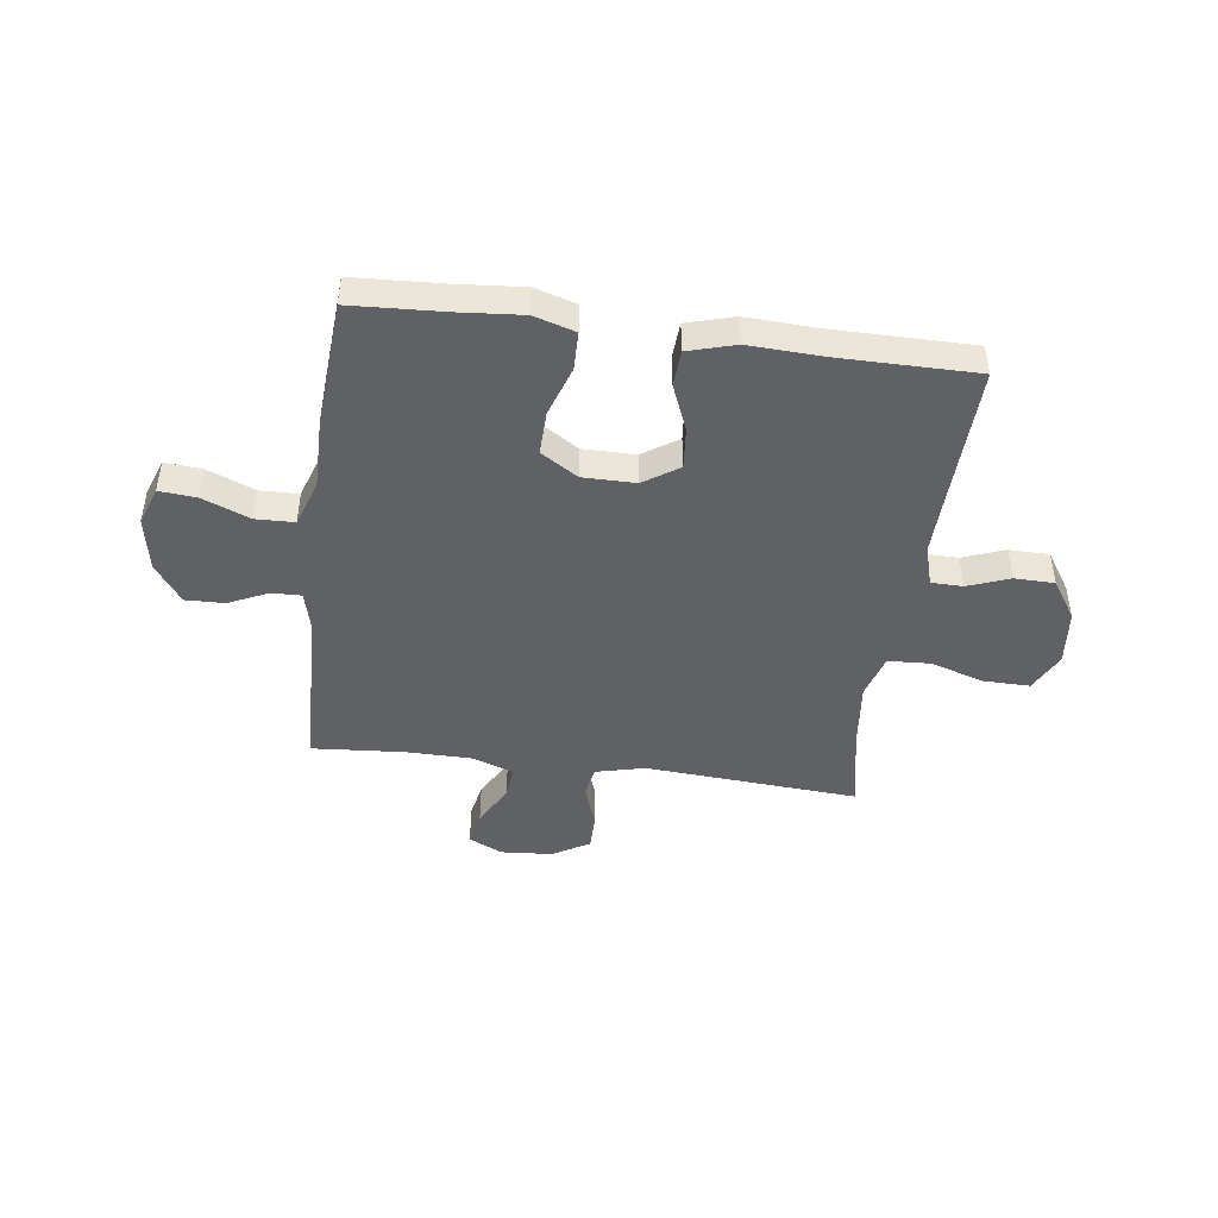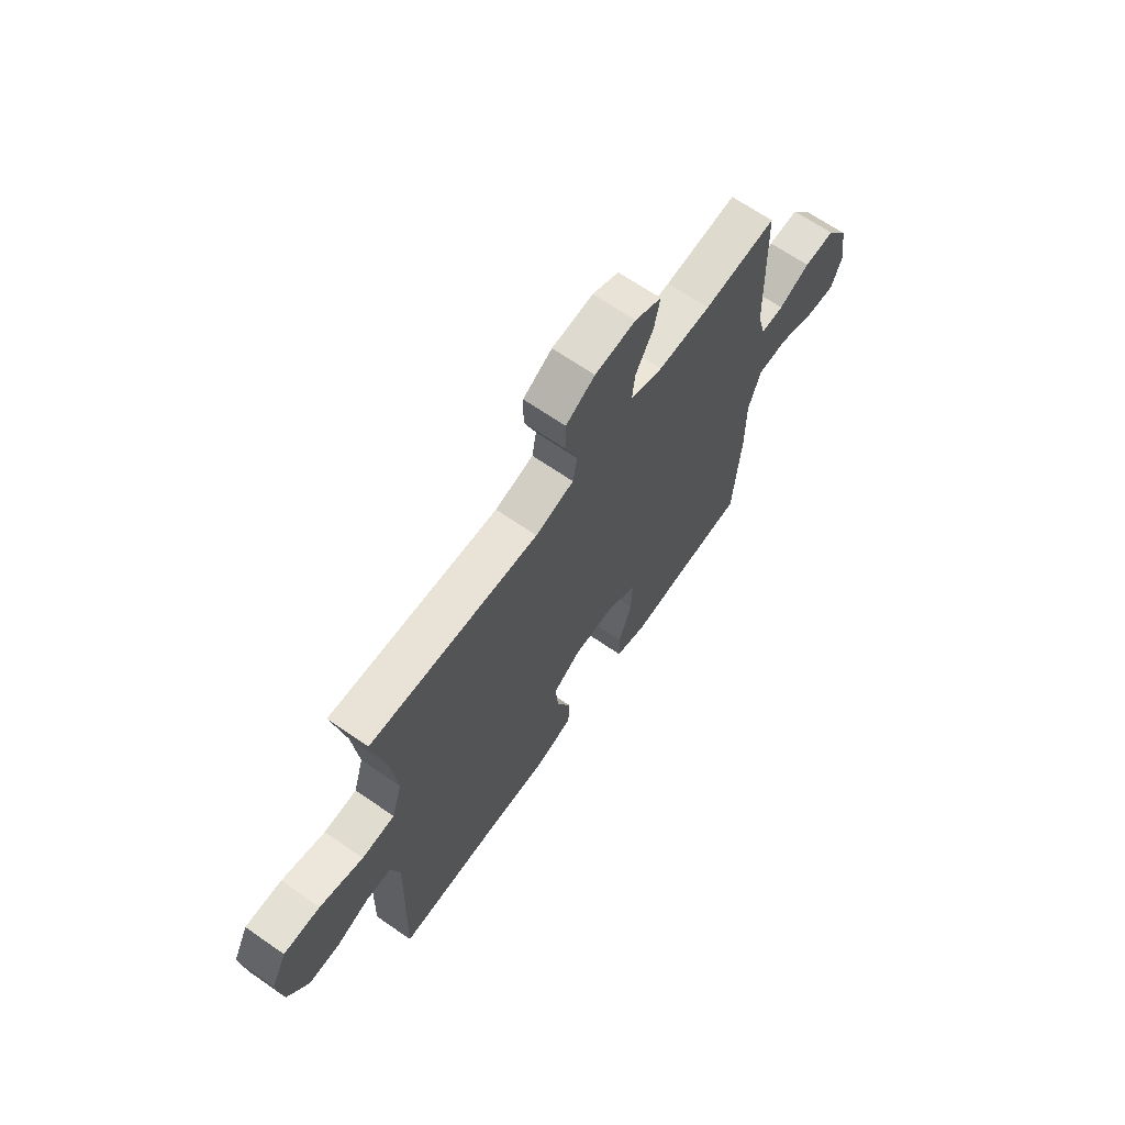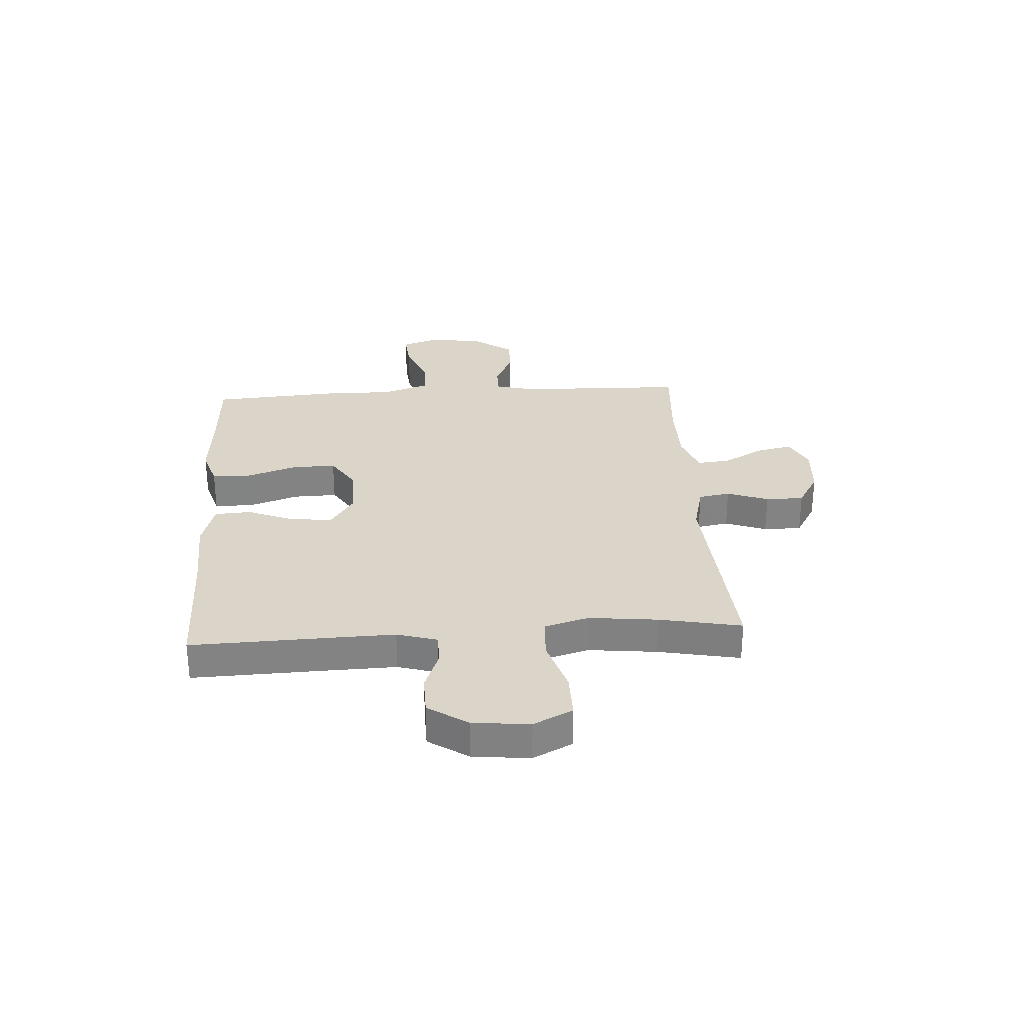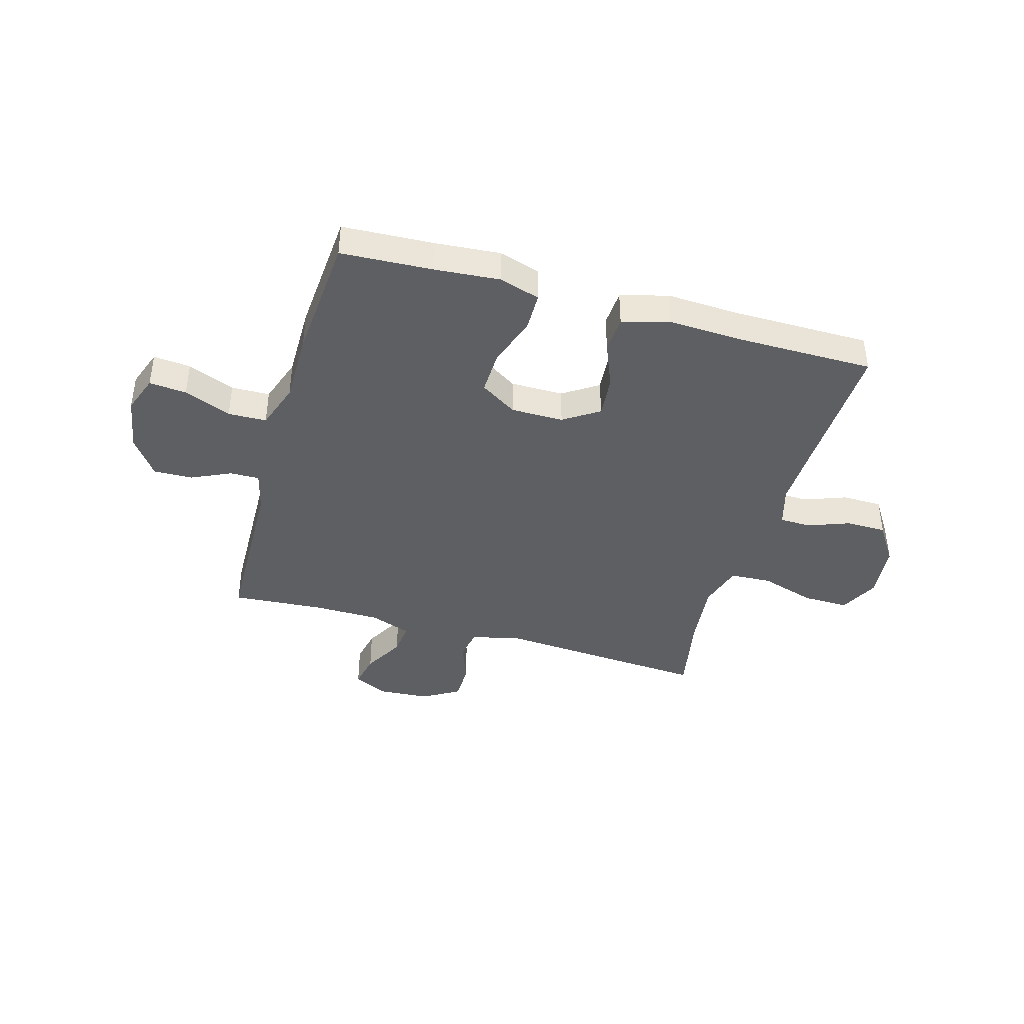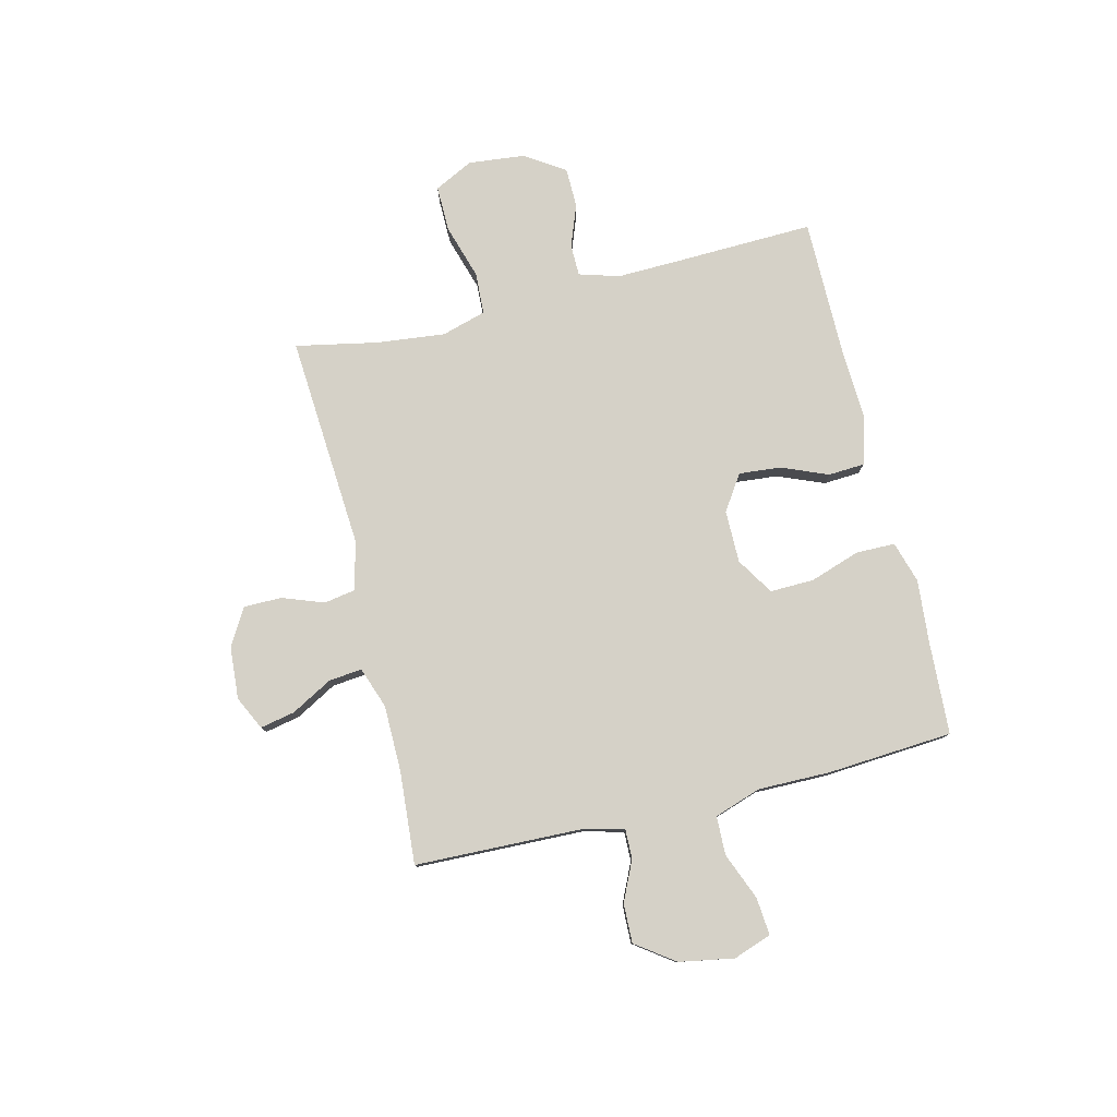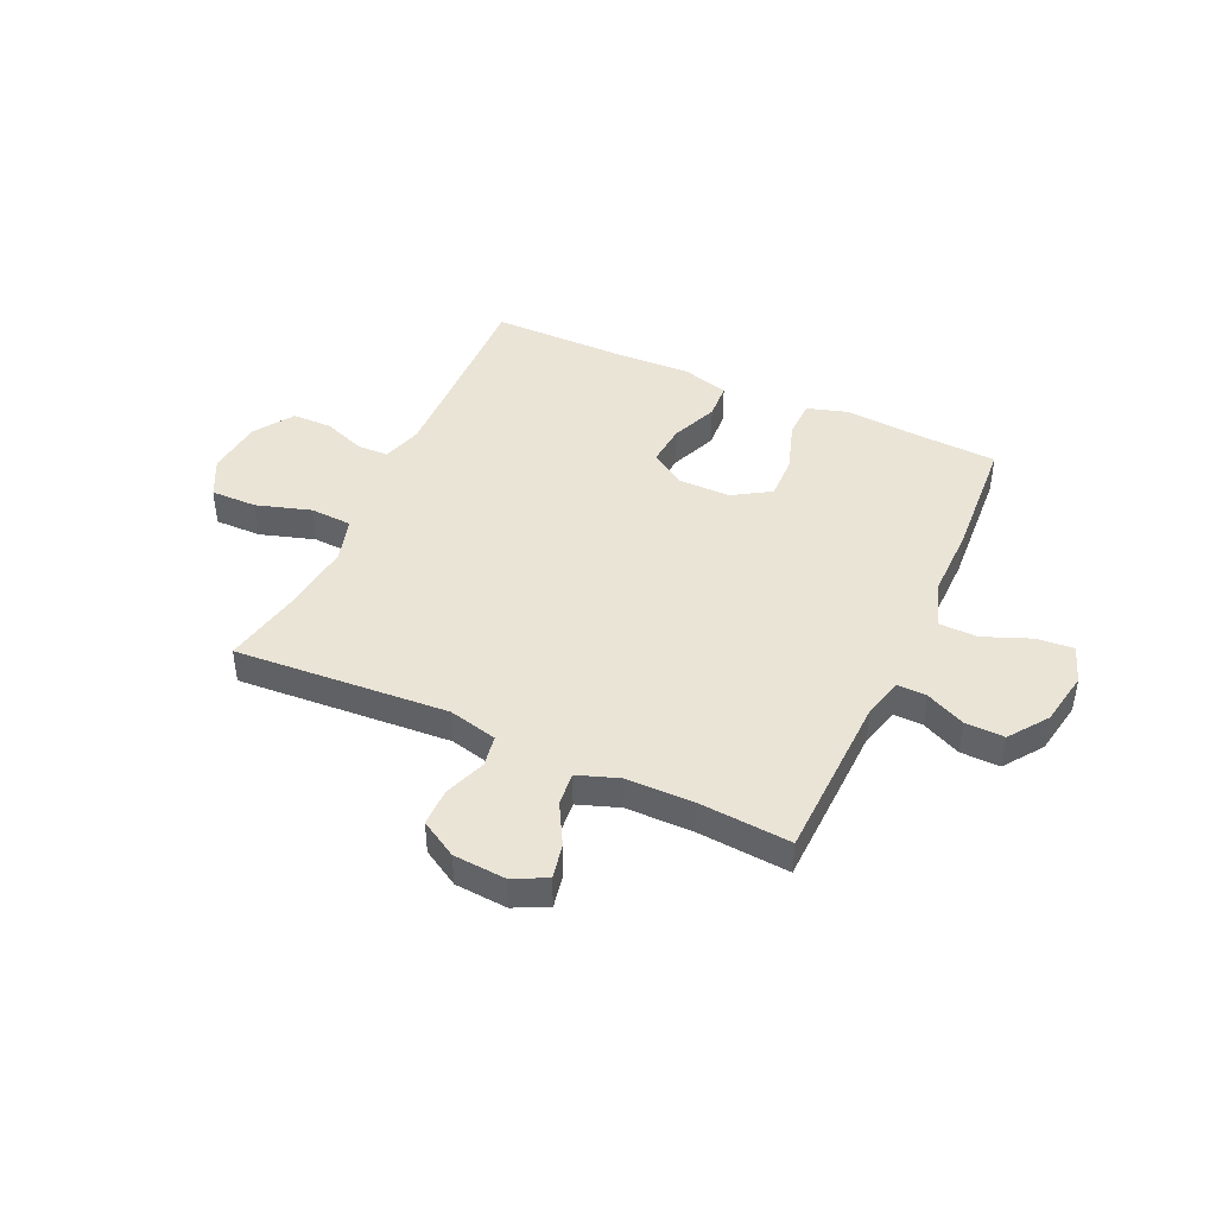
<metadata>
{"format":"obj","ext":"obj","renderer":"f3d","projection":"perspective","resolution":1024,"background":"white","views":[{"elev":-45.4,"azim":172.4,"up":"+Y"},{"elev":66.6,"azim":-55.2,"up":"+Z"},{"elev":29.3,"azim":-93.7,"up":"+Y"},{"elev":-41.1,"azim":163.9,"up":"+Y"},{"elev":78.8,"azim":76.3,"up":"+Y"},{"elev":43.8,"azim":24.6,"up":"+Y"}]}
</metadata>
<code>
v -0.5 0.07 0.5
v -0.106 0.07 0.473
v -0.016 0.07 0.495
v -0.006 0.07 0.553
v -0.034 0.07 0.629
v -0.034 0.07 0.699
v 0.034 0.07 0.739
v 0.13 0.07 0.746
v 0.192 0.07 0.716
v 0.179 0.07 0.652
v 0.137 0.07 0.576
v 0.131 0.07 0.515
v 0.207 0.07 0.488
v 0.33 0.07 0.487
v 0.5 0.07 0.5
v 0.509 0.07 0.19
v 0.528 0.07 0.116
v 0.582 0.07 0.117
v 0.655 0.07 0.151
v 0.727 0.07 0.153
v 0.778 0.07 0.082
v 0.796 0.07 -0.019
v 0.771 0.07 -0.089
v 0.702 0.07 -0.083
v 0.615 0.07 -0.048
v 0.544 0.07 -0.05
v 0.515 0.07 -0.136
v 0.516 0.07 -0.269
v 0.5 0.07 -0.5
v 0.331 0.07 -0.509
v 0.212 0.07 -0.519
v 0.136 0.07 -0.496
v 0.135 0.07 -0.425
v 0.166 0.07 -0.332
v 0.168 0.07 -0.251
v 0.1 0.07 -0.208
v 0.003 0.07 -0.208
v -0.062 0.07 -0.251
v -0.055 0.07 -0.328
v -0.02 0.07 -0.414
v -0.024 0.07 -0.481
v -0.111 0.07 -0.506
v -0.245 0.07 -0.5
v -0.5 0.07 -0.5
v -0.492 0.07 -0.243
v -0.489 0.07 -0.127
v -0.511 0.07 -0.053
v -0.569 0.07 -0.052
v -0.646 0.07 -0.081
v -0.72 0.07 -0.08
v -0.768 0.07 -0.007
v -0.779 0.07 0.097
v -0.743 0.07 0.169
v -0.658 0.07 0.168
v -0.557 0.07 0.137
v -0.48 0.07 0.141
v -0.456 0.07 0.223
v -0.47 0.07 0.349
v -0.5 0 0.5
v -0.106 0 0.473
v -0.016 0 0.495
v -0.006 0 0.553
v -0.034 0 0.629
v -0.034 0 0.699
v 0.034 0 0.739
v 0.13 0 0.746
v 0.192 0 0.716
v 0.179 0 0.652
v 0.137 0 0.576
v 0.131 0 0.515
v 0.207 0 0.488
v 0.33 0 0.487
v 0.5 0 0.5
v 0.509 0 0.19
v 0.528 0 0.116
v 0.582 0 0.117
v 0.655 0 0.151
v 0.727 0 0.153
v 0.778 0 0.082
v 0.796 0 -0.019
v 0.771 0 -0.089
v 0.702 0 -0.083
v 0.615 0 -0.048
v 0.544 0 -0.05
v 0.515 0 -0.136
v 0.516 0 -0.269
v 0.5 0 -0.5
v 0.331 0 -0.509
v 0.212 0 -0.519
v 0.136 0 -0.496
v 0.135 0 -0.425
v 0.166 0 -0.332
v 0.168 0 -0.251
v 0.1 0 -0.208
v 0.003 0 -0.208
v -0.062 0 -0.251
v -0.055 0 -0.328
v -0.02 0 -0.414
v -0.024 0 -0.481
v -0.111 0 -0.506
v -0.245 0 -0.5
v -0.5 0 -0.5
v -0.492 0 -0.243
v -0.489 0 -0.127
v -0.511 0 -0.053
v -0.569 0 -0.052
v -0.646 0 -0.081
v -0.72 0 -0.08
v -0.768 0 -0.007
v -0.779 0 0.097
v -0.743 0 0.169
v -0.658 0 0.168
v -0.557 0 0.137
v -0.48 0 0.141
v -0.456 0 0.223
v -0.47 0 0.349
f 52 53 54 55
f 52 55 56
f 51 52 56
f 48 49 50 51
f 47 48 51 56
f 46 47 56 57
f 43 44 45
f 43 45 46 57
f 39 40 41 42
f 38 39 42 43
f 31 32 33 34
f 30 31 34 35
f 27 28 29 30
f 26 27 30 35
f 22 23 24 25
f 22 25 26
f 21 22 26
f 18 19 20 21
f 17 18 21 26
f 16 17 26 35
f 14 15 16 35
f 8 9 10 11
f 8 11 12
f 7 8 12
f 4 5 6 7
f 3 4 7 12
f 2 3 12 13
f 58 1 2
f 38 43 57 58
f 37 38 58 2
f 36 37 2 13
f 13 14 35 36
f 113 112 111 110
f 114 113 110
f 114 110 109
f 109 108 107 106
f 114 109 106 105
f 115 114 105 104
f 103 102 101
f 115 104 103 101
f 100 99 98 97
f 101 100 97 96
f 92 91 90 89
f 93 92 89 88
f 88 87 86 85
f 93 88 85 84
f 83 82 81 80
f 84 83 80
f 84 80 79
f 79 78 77 76
f 84 79 76 75
f 93 84 75 74
f 93 74 73 72
f 69 68 67 66
f 70 69 66
f 70 66 65
f 65 64 63 62
f 70 65 62 61
f 71 70 61 60
f 60 59 116
f 116 115 101 96
f 60 116 96 95
f 71 60 95 94
f 94 93 72 71
f 1 59 60 2
f 2 60 61 3
f 3 61 62 4
f 4 62 63 5
f 5 63 64 6
f 6 64 65 7
f 7 65 66 8
f 8 66 67 9
f 9 67 68 10
f 10 68 69 11
f 11 69 70 12
f 12 70 71 13
f 13 71 72 14
f 14 72 73 15
f 15 73 74 16
f 16 74 75 17
f 17 75 76 18
f 18 76 77 19
f 19 77 78 20
f 20 78 79 21
f 21 79 80 22
f 22 80 81 23
f 23 81 82 24
f 24 82 83 25
f 25 83 84 26
f 26 84 85 27
f 27 85 86 28
f 28 86 87 29
f 29 87 88 30
f 30 88 89 31
f 31 89 90 32
f 32 90 91 33
f 33 91 92 34
f 34 92 93 35
f 35 93 94 36
f 36 94 95 37
f 37 95 96 38
f 38 96 97 39
f 39 97 98 40
f 40 98 99 41
f 41 99 100 42
f 42 100 101 43
f 43 101 102 44
f 44 102 103 45
f 45 103 104 46
f 46 104 105 47
f 47 105 106 48
f 48 106 107 49
f 49 107 108 50
f 50 108 109 51
f 51 109 110 52
f 52 110 111 53
f 53 111 112 54
f 54 112 113 55
f 55 113 114 56
f 56 114 115 57
f 57 115 116 58
f 58 116 59 1

</code>
